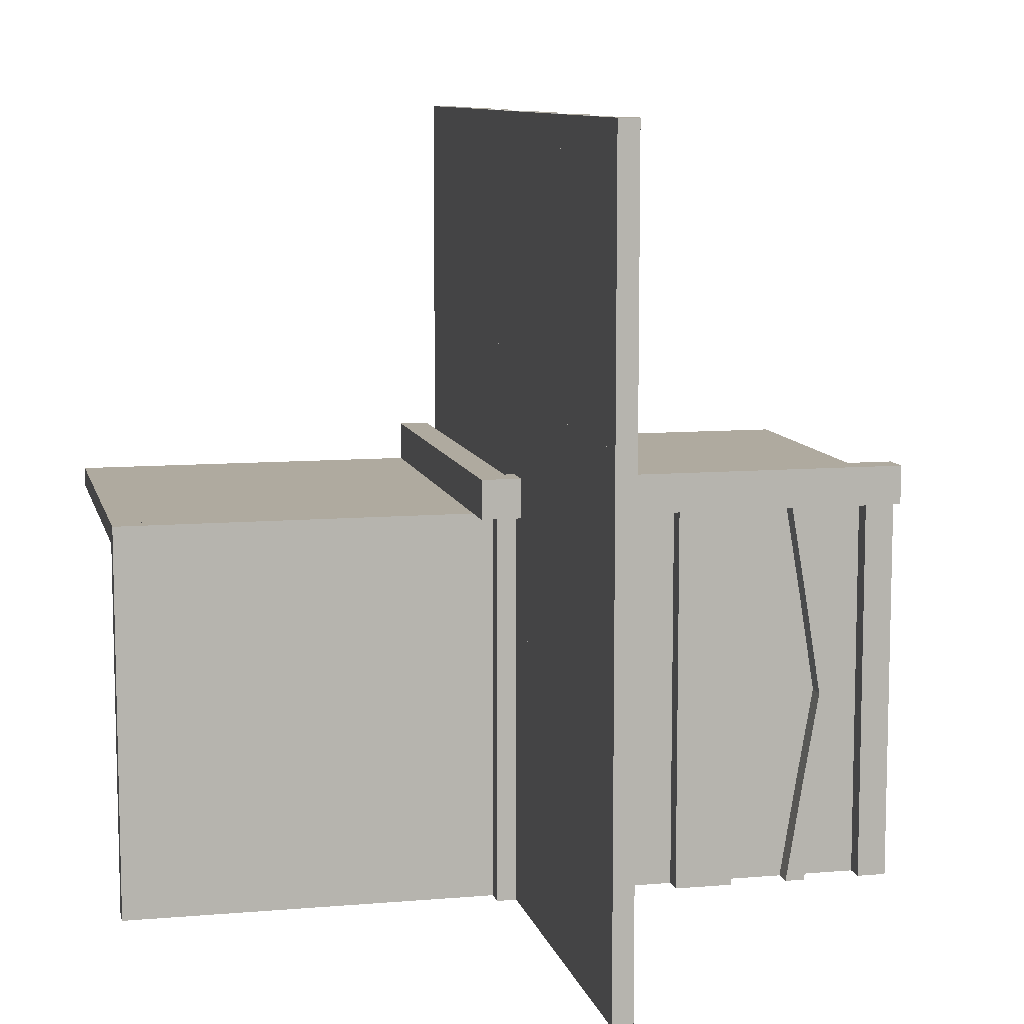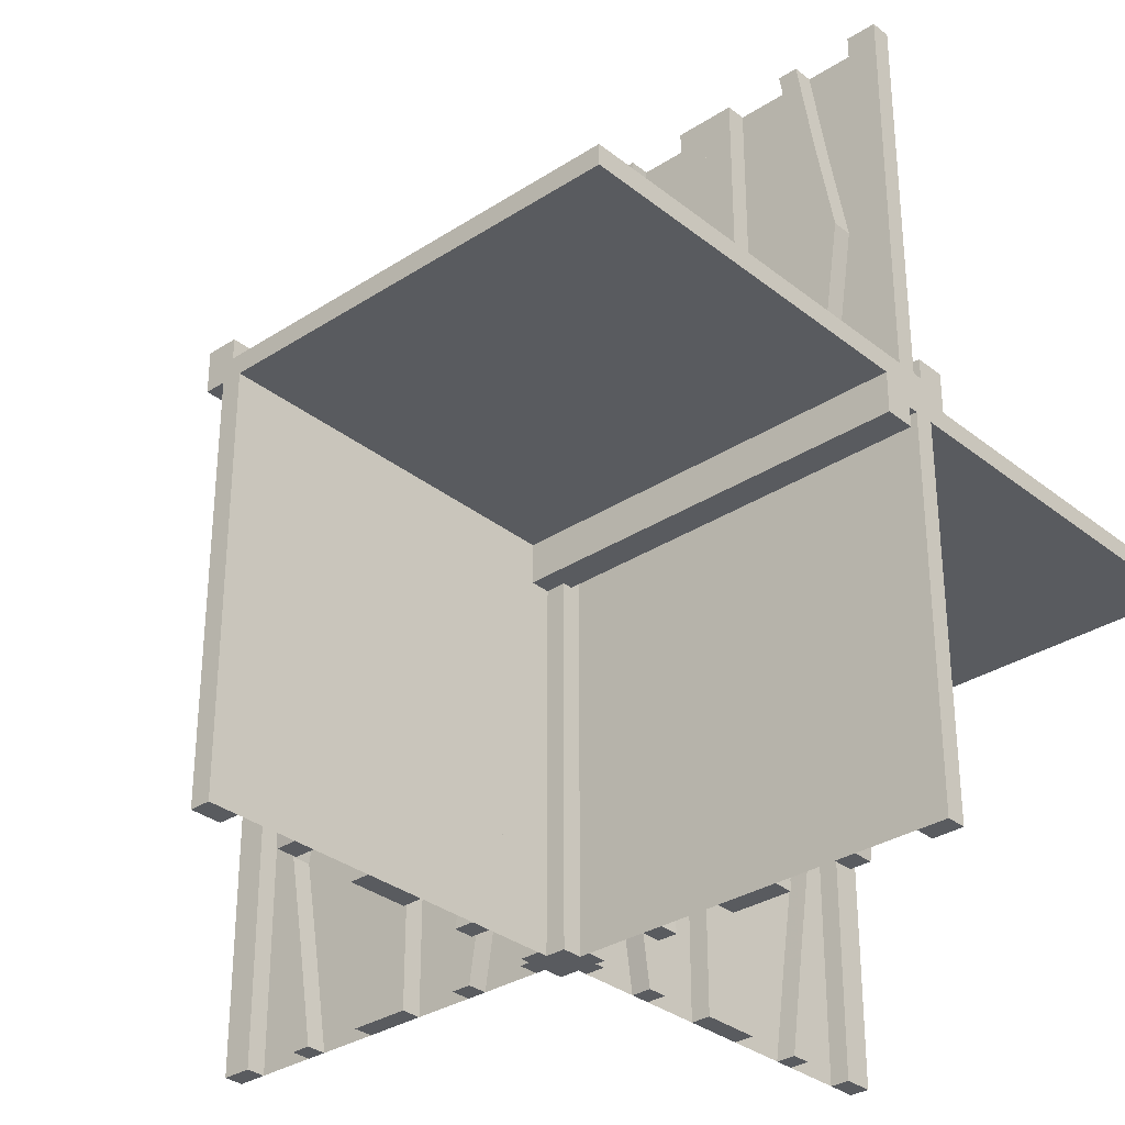
<metadata>
{"format":"obj","ext":"obj","renderer":"f3d","projection":"perspective","resolution":1024,"background":"white","views":[{"elev":9.4,"azim":-12.8,"up":"+Z"},{"elev":-32.1,"azim":132.2,"up":"+Z"}]}
</metadata>
<code>
v 0 0 0
v 0 0 -0.5
v 0 0 0.5
v 0 0.1165 0.3702
v 0 0.1165 -0.3702
v 0 -0.4098 -0.1262
v 0 -0.4098 0.3738
v 0 0.09317 0.3762
v 0 0.09317 -0.3762
v 0 -0.1375 0
v 0 -0.1375 -0.5
v 0 -0.1375 0.5
v 0 0.4625 0
v 0 0.4625 -0.5
v 0 0.4625 0.5
v 0 -0.09583 0.25
v 0 -0.09583 -0.25
v 0 -0.1169 -0.1202
v 0 -0.1169 0.3798
v 0 0.3875 0
v 0 0.3875 -0.5
v 0 0.3875 0.5
v 0 -0.2125 0
v 0 -0.2125 -0.5
v 0 -0.2125 0.5
v 0 0.4292 0.25
v 0 0.4292 -0.25
v 0 0.25 0
v 0 0.25 -0.5
v 0 0.25 0.5
v 0 0.07083 0.25
v 0 0.07083 -0.25
v 0 -0.2875 0
v 0 -0.2875 -0.5
v 0 -0.2875 0.5
v 0 0.1125 0
v 0 0.1125 -0.5
v 0 0.1125 0.5
v 0 -0.3831 -0.1202
v 0 -0.3831 0.3798
v 0 -0.4042 0.25
v 0 -0.4042 -0.25
v 0 0.0375 0
v 0 0.0375 -0.5
v 0 0.0375 0.5
v 0 0.4068 0.3762
v 0 0.4068 -0.3762
v 0 -0.3625 0
v 0 -0.3625 -0.5
v 0 -0.3625 0.5
v 0 -0.09016 -0.1262
v 0 -0.09016 0.3738
v 0 0.3835 0.3702
v 0 0.3835 -0.3702
v 0 -0.5 0
v 0 -0.5 -0.5
v 0 -0.5 0.5
v 0 0.5 0
v 0 0.5 -0.5
v 0 0.5 0.5
v 0 -0.3835 0.1298
v 0 -0.3835 -0.3702
v 0 0.09016 -0.1262
v 0 0.09016 0.1262
v 0 0.3625 0
v 0 0.3625 -0.5
v 0 0.3625 0.5
v 0 -0.4068 0.1238
v 0 -0.4068 -0.3762
v 0 -0.0375 0
v 0 -0.0375 -0.5
v 0 -0.0375 0.5
v 0 0.4042 0.25
v 0 0.4042 -0.25
v 0 0.3831 -0.1202
v 0 0.3831 0.1202
v 0 -0.1125 0
v 0 -0.1125 -0.5
v 0 -0.1125 0.5
v 0 0.2875 0
v 0 0.2875 -0.5
v 0 0.2875 0.5
v 0 -0.07083 0.25
v 0 -0.07083 -0.25
v 0 -0.25 0
v 0 -0.25 -0.5
v 0 -0.25 0.5
v 0 -0.4292 0.25
v 0 -0.4292 -0.25
v 0 0.2125 0
v 0 0.2125 -0.5
v 0 0.2125 0.5
v 0 -0.3875 0
v 0 -0.3875 -0.5
v 0 -0.3875 0.5
v 0 0.1169 -0.1202
v 0 0.1169 0.1202
v 0 0.09583 0.25
v 0 0.09583 -0.25
v 0 -0.4625 0
v 0 -0.4625 -0.5
v 0 -0.4625 0.5
v 0 0.1375 0
v 0 0.1375 -0.5
v 0 0.1375 0.5
v 0 -0.09317 0.1238
v 0 -0.09317 -0.3762
v 0 0.4098 -0.1262
v 0 0.4098 0.1262
v 0 -0.1165 0.1298
v 0 -0.1165 -0.3702
v 0.1165 0 -0.3702
v 0.1165 -0.025 -0.3702
v -0.4098 0 -0.1262
v -0.4098 0.025 -0.1262
v 0.09317 0 -0.3762
v 0.09317 -0.025 -0.3762
v -0.1375 0 0
v -0.1375 0 -0.5
v -0.1375 0.025 0
v -0.1375 0.025 -0.5
v 0.4625 0 0
v 0.4625 0 -0.5
v 0.4625 -0.025 0
v 0.4625 -0.025 -0.5
v -0.09583 0 -0.25
v -0.09583 0.025 -0.25
v -0.1169 0 -0.1202
v -0.1169 0.025 -0.1202
v 0.3875 0 0
v 0.3875 0 -0.5
v 0.3875 -0.025 0
v 0.3875 -0.025 -0.5
v -0.2125 0 0
v -0.2125 0 -0.5
v -0.2125 0.025 0
v -0.2125 0.025 -0.5
v -0.0125 -0.0125 0.05
v -0.0125 -0.0125 0.025
v -0.0125 0.5 0.05
v -0.0125 0.5 0.025
v 0.4292 0 -0.25
v 0.4292 -0.025 -0.25
v 0.25 0 0
v 0.25 0 -0.5
v 0.25 -0.025 0
v 0.25 -0.025 -0.5
v 0.05 0 0
v 0.05 0 -0.05
v 0.05 0.5 0
v 0.05 0.5 -0.05
v 0.07083 0 -0.25
v 0.07083 -0.025 -0.25
v -0.2875 0 0
v -0.2875 0 -0.5
v -0.2875 0.025 0
v -0.2875 0.025 -0.5
v 0.1125 0 0
v 0.1125 0 -0.5
v 0.1125 -0.025 0
v 0.1125 -0.025 -0.5
v -0.3831 0 -0.1202
v -0.3831 0.025 -0.1202
v -0.025 0.1165 -0.3702
v -0.025 0.09317 -0.3762
v -0.025 0.4625 0
v -0.025 0.4625 -0.5
v -0.025 0.3875 0
v -0.025 0.3875 -0.5
v -0.025 0.4292 -0.25
v -0.025 0.25 0
v -0.025 0.25 -0.5
v -0.025 0.07083 -0.25
v -0.025 0.1125 0
v -0.025 0.1125 -0.5
v -0.025 -0.025 0
v -0.025 -0.025 -0.5
v -0.025 0.0375 0
v -0.025 0.0375 -0.5
v -0.025 0.4068 -0.3762
v -0.025 0.3835 -0.3702
v -0.025 0.5 0
v -0.025 0.5 -0.5
v -0.025 0.09016 -0.1262
v -0.025 0.3625 0
v -0.025 0.3625 -0.5
v -0.025 0.4042 -0.25
v -0.025 0.3831 -0.1202
v -0.025 0.2875 0
v -0.025 0.2875 -0.5
v -0.025 0.2125 0
v -0.025 0.2125 -0.5
v -0.025 0.1169 -0.1202
v -0.025 0.09583 -0.25
v -0.025 0.1375 0
v -0.025 0.1375 -0.5
v -0.025 0.4098 -0.1262
v -0.4042 0 -0.25
v -0.4042 0.025 -0.25
v 0.0375 0 0
v 0.0375 0 -0.5
v 0.0375 -0.025 0
v 0.0375 -0.025 -0.5
v 0.4068 0 -0.3762
v 0.4068 -0.025 -0.3762
v -0.3625 0 0
v -0.3625 0 -0.5
v -0.3625 0.025 0
v -0.3625 0.025 -0.5
v -0.09016 0 -0.1262
v -0.09016 0.025 -0.1262
v 0.3835 0 -0.3702
v 0.3835 -0.025 -0.3702
v -0.5 0 0
v -0.5 0 -0.025
v -0.5 0 -0.5
v -0.5 0.5 0
v -0.5 0.5 -0.025
v -0.5 0.025 0
v -0.5 0.025 -0.5
v 0.5 0 0
v 0.5 0 -0.5
v 0.5 -0.0125 0.05
v 0.5 -0.0125 0.025
v 0.5 -0.025 0
v 0.5 -0.025 -0.5
v 0.5 0.5 0
v 0.5 0.5 0.025
v 0.5 -0.05 0
v 0.5 -0.05 0.05
v -0.3835 0 -0.3702
v -0.3835 0.025 -0.3702
v 0.09016 0 -0.1262
v 0.09016 -0.025 -0.1262
v 0.3625 0 0
v 0.3625 0 -0.5
v 0.3625 -0.025 0
v 0.3625 -0.025 -0.5
v -0.4068 0 -0.3762
v -0.4068 0.025 -0.3762
v -0.0375 0 0
v -0.0375 0 -0.5
v -0.0375 0.025 0
v -0.0375 0.025 -0.5
v 0.4042 0 -0.25
v 0.4042 -0.025 -0.25
v 0.025 0 0
v 0.025 0 0.5
v 0.025 0.1165 0.3702
v 0.025 -0.4098 -0.1262
v 0.025 -0.4098 0.3738
v 0.025 0.09317 0.3762
v 0.025 -0.1375 0
v 0.025 -0.1375 -0.5
v 0.025 -0.1375 0.5
v 0.025 0.4625 0
v 0.025 0.4625 0.5
v 0.025 -0.09583 0.25
v 0.025 -0.09583 -0.25
v 0.025 -0.1169 -0.1202
v 0.025 -0.1169 0.3798
v 0.025 0.3875 0
v 0.025 0.3875 0.5
v 0.025 -0.2125 0
v 0.025 -0.2125 -0.5
v 0.025 -0.2125 0.5
v 0.025 0.4292 0.25
v 0.025 0.25 0
v 0.025 0.25 0.5
v 0.025 0.07083 0.25
v 0.025 -0.2875 0
v 0.025 -0.2875 -0.5
v 0.025 -0.2875 0.5
v 0.025 0.1125 0
v 0.025 0.1125 0.5
v 0.025 -0.3831 -0.1202
v 0.025 -0.3831 0.3798
v 0.025 -0.4042 0.25
v 0.025 -0.4042 -0.25
v 0.025 0.0375 0
v 0.025 0.0375 0.5
v 0.025 0.4068 0.3762
v 0.025 -0.3625 0
v 0.025 -0.3625 -0.5
v 0.025 -0.3625 0.5
v 0.025 -0.09016 -0.1262
v 0.025 -0.09016 0.3738
v 0.025 0.3835 0.3702
v 0.025 -0.5 0
v 0.025 -0.5 -0.5
v 0.025 -0.5 0.5
v 0.025 0.5 0
v 0.025 0.5 0.5
v 0.025 -0.3835 0.1298
v 0.025 -0.3835 -0.3702
v 0.025 0.09016 0.1262
v 0.025 0.3625 0
v 0.025 0.3625 0.5
v 0.025 -0.4068 0.1238
v 0.025 -0.4068 -0.3762
v 0.025 -0.0375 0
v 0.025 -0.0375 -0.5
v 0.025 -0.0375 0.5
v 0.025 0.4042 0.25
v 0.025 0.025 0
v 0.025 0.025 -0.5
v 0.025 0.3831 0.1202
v 0.025 -0.1125 0
v 0.025 -0.1125 -0.5
v 0.025 -0.1125 0.5
v 0.025 0.2875 0
v 0.025 0.2875 0.5
v 0.025 -0.07083 0.25
v 0.025 -0.07083 -0.25
v 0.025 -0.25 0
v 0.025 -0.25 -0.5
v 0.025 -0.25 0.5
v 0.025 -0.4292 0.25
v 0.025 -0.4292 -0.25
v 0.025 0.2125 0
v 0.025 0.2125 0.5
v 0.025 -0.3875 0
v 0.025 -0.3875 -0.5
v 0.025 -0.3875 0.5
v 0.025 0.1169 0.1202
v 0.025 0.09583 0.25
v 0.025 -0.4625 0
v 0.025 -0.4625 -0.5
v 0.025 -0.4625 0.5
v 0.025 0.1375 0
v 0.025 0.1375 0.5
v 0.025 -0.09317 0.1238
v 0.025 -0.09317 -0.3762
v 0.025 0.4098 0.1262
v 0.025 -0.1165 0.1298
v 0.025 -0.1165 -0.3702
v 0.3831 0 -0.1202
v 0.3831 -0.025 -0.1202
v -0.1125 0 0
v -0.1125 0 -0.5
v -0.1125 0.025 0
v -0.1125 0.025 -0.5
v 0.2875 0 0
v 0.2875 0 -0.5
v 0.2875 -0.025 0
v 0.2875 -0.025 -0.5
v -0.07083 0 -0.25
v -0.07083 0.025 -0.25
v -0.05 0.5 0
v -0.05 0.5 0.05
v -0.05 -0.05 0
v -0.05 -0.05 0.05
v -0.25 0 0
v -0.25 0 -0.5
v -0.25 0.025 0
v -0.25 0.025 -0.5
v -0.4292 0 -0.25
v -0.4292 0.025 -0.25
v 0.0125 0 -0.025
v 0.0125 0 -0.05
v 0.0125 0.5 -0.025
v 0.0125 0.5 -0.05
v 0.2125 0 0
v 0.2125 0 -0.5
v 0.2125 -0.025 0
v 0.2125 -0.025 -0.5
v -0.3875 0 0
v -0.3875 0 -0.5
v -0.3875 0.025 0
v -0.3875 0.025 -0.5
v 0.1169 0 -0.1202
v 0.1169 -0.025 -0.1202
v 0.09583 0 -0.25
v 0.09583 -0.025 -0.25
v -0.4625 0 0
v -0.4625 0 -0.5
v -0.4625 0.025 0
v -0.4625 0.025 -0.5
v 0.1375 0 0
v 0.1375 0 -0.5
v 0.1375 -0.025 0
v 0.1375 -0.025 -0.5
v -0.09317 0 -0.3762
v -0.09317 0.025 -0.3762
v 0.4098 0 -0.1262
v 0.4098 -0.025 -0.1262
v -0.1165 0 -0.3702
v -0.1165 0.025 -0.3702
f 1 2 71
f 71 70 1
f 70 71 302
f 302 301 70
f 241 242 2
f 2 1 241
f 243 244 242
f 242 241 243
f 301 302 306
f 306 305 301
f 305 306 244
f 244 243 305
f 2 242 244
f 306 302 2
f 71 2 302
f 244 306 2
f 1 243 241
f 305 1 301
f 70 301 1
f 243 1 305
f 93 322 283
f 283 48 93
f 300 69 94
f 94 323 300
f 69 300 319
f 319 89 69
f 322 93 6
f 6 250 322
f 250 6 89
f 89 319 250
f 49 284 323
f 323 94 49
f 276 39 48
f 48 283 276
f 39 276 279
f 279 42 39
f 284 49 62
f 62 295 284
f 295 62 42
f 42 279 295
f 295 279 300
f 250 319 279
f 300 279 319
f 279 276 250
f 323 295 300
f 323 284 295
f 283 322 276
f 276 322 250
f 62 69 42
f 6 42 89
f 69 89 42
f 42 6 39
f 94 69 62
f 94 62 49
f 48 39 93
f 39 6 93
f 101 56 55
f 55 100 101
f 56 290 289
f 289 55 56
f 290 328 327
f 327 289 290
f 328 101 100
f 100 327 328
f 56 101 328
f 328 290 56
f 55 327 100
f 327 55 289
f 308 77 10
f 10 253 308
f 107 333 309
f 309 78 107
f 333 107 84
f 84 314 333
f 77 308 286
f 286 51 77
f 51 286 314
f 314 84 51
f 254 11 78
f 78 309 254
f 18 260 253
f 253 10 18
f 260 18 17
f 17 259 260
f 11 254 336
f 336 111 11
f 111 336 259
f 259 17 111
f 111 17 107
f 51 84 17
f 107 17 84
f 17 18 51
f 78 111 107
f 78 11 111
f 10 77 18
f 18 77 51
f 336 333 259
f 286 259 314
f 333 314 259
f 259 286 260
f 309 333 336
f 309 336 254
f 253 260 308
f 260 286 308
f 86 34 33
f 33 85 86
f 34 272 271
f 271 33 34
f 272 316 315
f 315 271 272
f 316 86 85
f 85 315 316
f 34 86 316
f 316 272 34
f 33 315 85
f 315 33 271
f 24 86 85
f 85 23 24
f 86 316 315
f 315 85 86
f 316 265 264
f 264 315 316
f 265 24 23
f 23 264 265
f 86 24 265
f 265 316 86
f 85 264 23
f 264 85 315
f 339 341 120
f 120 118 339
f 384 383 340
f 340 342 384
f 383 384 348
f 348 347 383
f 341 339 210
f 210 211 341
f 211 210 347
f 347 348 211
f 119 121 342
f 342 340 119
f 129 128 118
f 118 120 129
f 128 129 127
f 127 126 128
f 121 119 387
f 387 388 121
f 388 387 126
f 126 127 388
f 388 127 384
f 211 348 127
f 384 127 348
f 127 129 211
f 342 388 384
f 342 121 388
f 120 341 129
f 129 341 211
f 387 383 126
f 210 126 347
f 383 347 126
f 126 210 128
f 340 383 387
f 340 387 119
f 118 128 339
f 128 210 339
f 369 367 206
f 206 208 369
f 239 240 370
f 370 368 239
f 240 239 357
f 357 358 240
f 367 369 115
f 115 114 367
f 114 115 358
f 358 357 114
f 209 207 368
f 368 370 209
f 162 163 208
f 208 206 162
f 163 162 198
f 198 199 163
f 207 209 232
f 232 231 207
f 231 232 199
f 199 198 231
f 231 198 239
f 114 357 198
f 239 198 357
f 198 162 114
f 368 231 239
f 368 207 231
f 206 367 162
f 162 367 114
f 232 240 199
f 115 199 358
f 240 358 199
f 199 115 163
f 370 240 232
f 370 232 209
f 208 163 369
f 163 115 369
f 354 135 134
f 134 353 354
f 135 137 136
f 136 134 135
f 137 356 355
f 355 136 137
f 356 354 353
f 353 355 356
f 135 354 356
f 356 137 135
f 134 355 353
f 355 134 136
f 155 354 353
f 353 154 155
f 354 356 355
f 355 353 354
f 356 157 156
f 156 355 356
f 157 155 154
f 154 156 157
f 354 155 157
f 157 356 354
f 353 156 154
f 156 353 355
f 216 376 375
f 375 214 216
f 376 378 377
f 377 375 376
f 378 220 219
f 219 377 378
f 220 216 214
f 214 219 220
f 376 216 220
f 220 378 376
f 375 219 214
f 219 375 377
f 56 2 1
f 1 55 56
f 1 214 216
f 216 2 1
f 70 301 303
f 303 72 70
f 301 247 248
f 248 303 301
f 247 1 3
f 3 248 247
f 1 70 72
f 72 3 1
f 301 70 1
f 1 247 301
f 303 3 72
f 3 303 248
f 95 324 285
f 285 50 95
f 299 68 93
f 93 322 299
f 68 299 318
f 318 88 68
f 324 95 7
f 7 251 324
f 251 7 88
f 88 318 251
f 48 283 322
f 322 93 48
f 277 40 50
f 50 285 277
f 40 277 278
f 278 41 40
f 283 48 61
f 61 294 283
f 294 61 41
f 41 278 294
f 294 278 299
f 251 318 278
f 299 278 318
f 278 277 251
f 322 294 299
f 322 283 294
f 285 324 277
f 277 324 251
f 61 68 41
f 7 41 88
f 68 88 41
f 41 7 40
f 93 68 61
f 93 61 48
f 50 40 95
f 40 7 95
f 100 55 57
f 57 102 100
f 55 289 291
f 291 57 55
f 289 327 329
f 329 291 289
f 327 100 102
f 102 329 327
f 55 100 327
f 327 289 55
f 57 329 102
f 329 57 291
f 310 79 12
f 12 255 310
f 106 332 308
f 308 77 106
f 332 106 83
f 83 313 332
f 79 310 287
f 287 52 79
f 52 287 313
f 313 83 52
f 253 10 77
f 77 308 253
f 19 261 255
f 255 12 19
f 261 19 16
f 16 258 261
f 10 253 335
f 335 110 10
f 110 335 258
f 258 16 110
f 110 16 106
f 52 83 16
f 106 16 83
f 16 19 52
f 77 110 106
f 77 10 110
f 12 79 19
f 19 79 52
f 335 332 258
f 287 258 313
f 332 313 258
f 258 287 261
f 308 332 335
f 308 335 253
f 255 261 310
f 261 287 310
f 85 33 35
f 35 87 85
f 33 271 273
f 273 35 33
f 271 315 317
f 317 273 271
f 315 85 87
f 87 317 315
f 33 85 315
f 315 271 33
f 35 317 87
f 317 35 273
f 23 85 87
f 87 25 23
f 85 315 317
f 317 87 85
f 315 264 266
f 266 317 315
f 264 23 25
f 25 266 264
f 85 23 264
f 264 315 85
f 87 266 25
f 266 87 317
f 55 57 3
f 3 1 55
f 360 359 361
f 361 362 360
f 215 218 361
f 361 359 215
f 361 218 217
f 217 150 361
f 362 361 151
f 150 151 361
f 360 362 151
f 151 149 360
f 215 214 217
f 217 218 215
f 151 150 148
f 148 149 151
f 215 359 214
f 148 214 359
f 360 149 359
f 148 359 149
f 214 148 150
f 150 217 214
f 45 281 280
f 280 43 45
f 281 248 247
f 247 280 281
f 248 3 1
f 1 247 248
f 3 45 43
f 43 1 3
f 281 45 3
f 3 248 281
f 280 1 43
f 1 280 247
f 20 262 297
f 297 65 20
f 282 46 22
f 22 263 282
f 46 282 267
f 267 26 46
f 262 20 109
f 109 334 262
f 334 109 26
f 26 267 334
f 67 298 263
f 263 22 67
f 307 76 65
f 65 297 307
f 76 307 304
f 304 73 76
f 298 67 53
f 53 288 298
f 288 53 73
f 73 304 288
f 288 304 282
f 334 267 304
f 282 304 267
f 304 307 334
f 263 288 282
f 263 298 288
f 297 262 307
f 307 262 334
f 53 46 73
f 109 73 26
f 46 26 73
f 73 109 76
f 22 46 53
f 22 53 67
f 65 76 20
f 76 109 20
f 15 60 58
f 58 13 15
f 60 293 292
f 292 58 60
f 293 257 256
f 256 292 293
f 257 15 13
f 13 256 257
f 60 15 257
f 257 293 60
f 58 256 13
f 256 58 292
f 274 36 103
f 103 330 274
f 8 252 275
f 275 38 8
f 252 8 31
f 31 270 252
f 36 274 296
f 296 64 36
f 64 296 270
f 270 31 64
f 331 105 38
f 38 275 331
f 97 325 330
f 330 103 97
f 325 97 98
f 98 326 325
f 105 331 249
f 249 4 105
f 4 249 326
f 326 98 4
f 4 98 8
f 64 31 98
f 8 98 31
f 98 97 64
f 38 4 8
f 38 105 4
f 103 36 97
f 97 36 64
f 249 252 326
f 296 326 270
f 252 270 326
f 326 296 325
f 275 252 249
f 275 249 331
f 330 325 274
f 325 296 274
f 30 82 80
f 80 28 30
f 82 312 311
f 311 80 82
f 312 269 268
f 268 311 312
f 269 30 28
f 28 268 269
f 82 30 269
f 269 312 82
f 80 268 28
f 268 80 311
f 92 30 28
f 28 90 92
f 30 269 268
f 268 28 30
f 269 321 320
f 320 268 269
f 321 92 90
f 90 320 321
f 30 92 321
f 321 269 30
f 28 320 90
f 320 28 268
f 3 60 58
f 58 1 3
f 58 217 214
f 214 1 58
f 138 139 141
f 141 140 138
f 229 351 349
f 349 227 229
f 223 224 139
f 139 138 223
f 224 228 141
f 141 139 224
f 141 228 227
f 227 349 141
f 140 141 350
f 349 350 141
f 223 138 352
f 352 230 223
f 350 352 138
f 138 140 350
f 230 229 224
f 229 227 228
f 228 224 229
f 223 230 224
f 352 351 229
f 229 230 352
f 350 349 351
f 351 352 350
f 1 2 44
f 44 43 1
f 43 44 179
f 179 178 43
f 200 201 2
f 2 1 200
f 202 203 201
f 201 200 202
f 178 179 177
f 177 176 178
f 176 177 203
f 203 202 176
f 2 201 203
f 177 179 2
f 44 2 179
f 203 177 2
f 1 202 200
f 176 1 178
f 43 178 1
f 202 1 176
f 20 168 185
f 185 65 20
f 180 47 21
f 21 169 180
f 47 180 170
f 170 27 47
f 168 20 108
f 108 197 168
f 197 108 27
f 27 170 197
f 66 186 169
f 169 21 66
f 188 75 65
f 65 185 188
f 75 188 187
f 187 74 75
f 186 66 54
f 54 181 186
f 181 54 74
f 74 187 181
f 181 187 180
f 197 170 187
f 180 187 170
f 187 188 197
f 169 181 180
f 169 186 181
f 185 168 188
f 188 168 197
f 54 47 74
f 108 74 27
f 47 27 74
f 74 108 75
f 21 47 54
f 21 54 66
f 65 75 20
f 75 108 20
f 14 59 58
f 58 13 14
f 59 183 182
f 182 58 59
f 183 167 166
f 166 182 183
f 167 14 13
f 13 166 167
f 59 14 167
f 167 183 59
f 58 166 13
f 166 58 182
f 174 36 103
f 103 195 174
f 9 165 175
f 175 37 9
f 165 9 32
f 32 173 165
f 36 174 184
f 184 63 36
f 63 184 173
f 173 32 63
f 196 104 37
f 37 175 196
f 96 193 195
f 195 103 96
f 193 96 99
f 99 194 193
f 104 196 164
f 164 5 104
f 5 164 194
f 194 99 5
f 5 99 9
f 63 32 99
f 9 99 32
f 99 96 63
f 37 5 9
f 37 104 5
f 103 36 96
f 96 36 63
f 164 165 194
f 184 194 173
f 165 173 194
f 194 184 193
f 175 165 164
f 175 164 196
f 195 193 174
f 193 184 174
f 29 81 80
f 80 28 29
f 81 190 189
f 189 80 81
f 190 172 171
f 171 189 190
f 172 29 28
f 28 171 172
f 81 29 172
f 172 190 81
f 80 171 28
f 171 80 189
f 91 29 28
f 28 90 91
f 29 172 171
f 171 28 29
f 172 192 191
f 191 171 172
f 192 91 90
f 90 191 192
f 29 91 192
f 192 172 29
f 28 191 90
f 191 28 171
f 158 160 381
f 381 379 158
f 117 116 159
f 159 161 117
f 116 117 153
f 153 152 116
f 160 158 233
f 233 234 160
f 234 233 152
f 152 153 234
f 380 382 161
f 161 159 380
f 372 371 379
f 379 381 372
f 371 372 374
f 374 373 371
f 382 380 112
f 112 113 382
f 113 112 373
f 373 374 113
f 113 374 117
f 234 153 374
f 117 374 153
f 374 372 234
f 161 113 117
f 161 382 113
f 381 160 372
f 372 160 234
f 112 116 373
f 233 373 152
f 116 152 373
f 373 233 371
f 159 116 112
f 159 112 380
f 379 371 158
f 371 233 158
f 132 130 235
f 235 237 132
f 204 205 133
f 133 131 204
f 205 204 142
f 142 143 205
f 130 132 386
f 386 385 130
f 385 386 143
f 143 142 385
f 238 236 131
f 131 133 238
f 337 338 237
f 237 235 337
f 338 337 245
f 245 246 338
f 236 238 213
f 213 212 236
f 212 213 246
f 246 245 212
f 212 245 204
f 385 142 245
f 204 245 142
f 245 337 385
f 131 212 204
f 131 236 212
f 235 130 337
f 337 130 385
f 213 205 246
f 386 246 143
f 205 143 246
f 246 386 338
f 133 205 213
f 133 213 238
f 237 338 132
f 338 386 132
f 145 364 363
f 363 144 145
f 364 366 365
f 365 363 364
f 366 147 146
f 146 365 366
f 147 145 144
f 144 146 147
f 364 145 147
f 147 366 364
f 363 146 144
f 146 363 365
f 344 145 144
f 144 343 344
f 145 147 146
f 146 144 145
f 147 346 345
f 345 146 147
f 346 344 343
f 343 345 346
f 145 344 346
f 346 147 145
f 144 345 343
f 345 144 146
f 222 123 122
f 122 221 222
f 123 125 124
f 124 122 123
f 125 226 225
f 225 124 125
f 226 222 221
f 221 225 226
f 123 222 226
f 226 125 123
f 122 225 221
f 225 122 124
f 2 222 221
f 221 1 2
f 59 2 1
f 1 58 59
f 58 227 221
f 221 1 58

</code>
